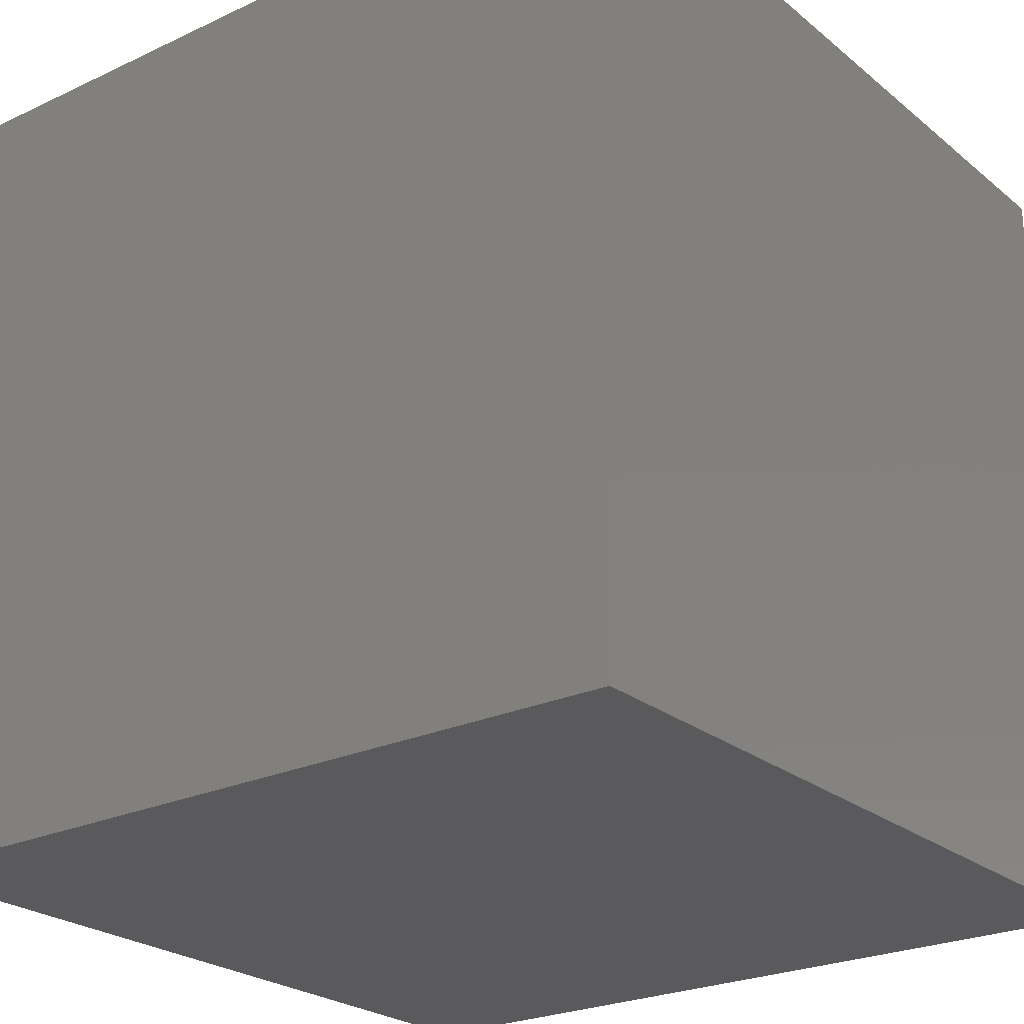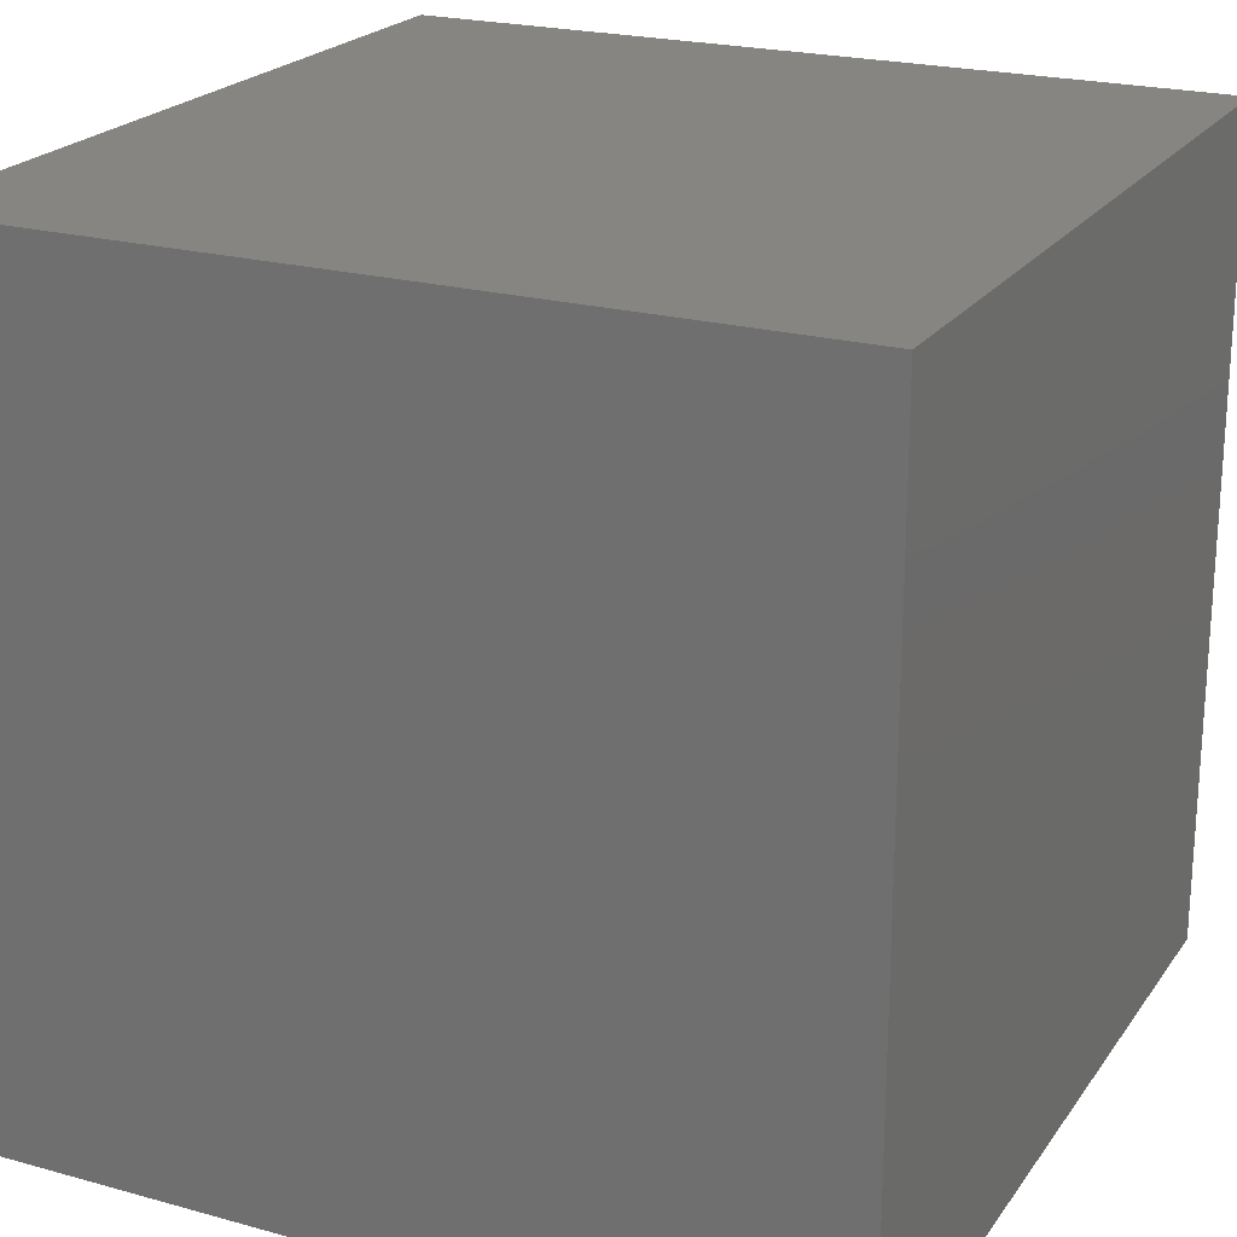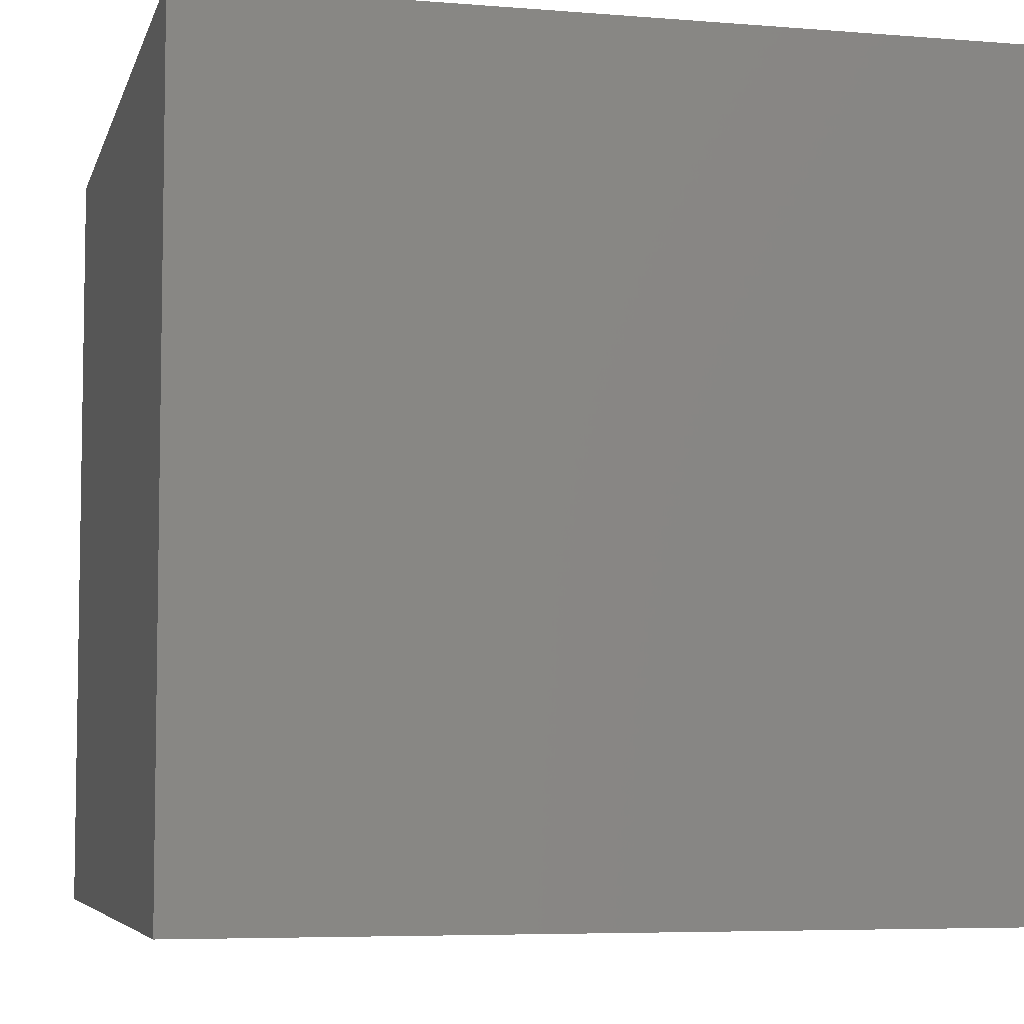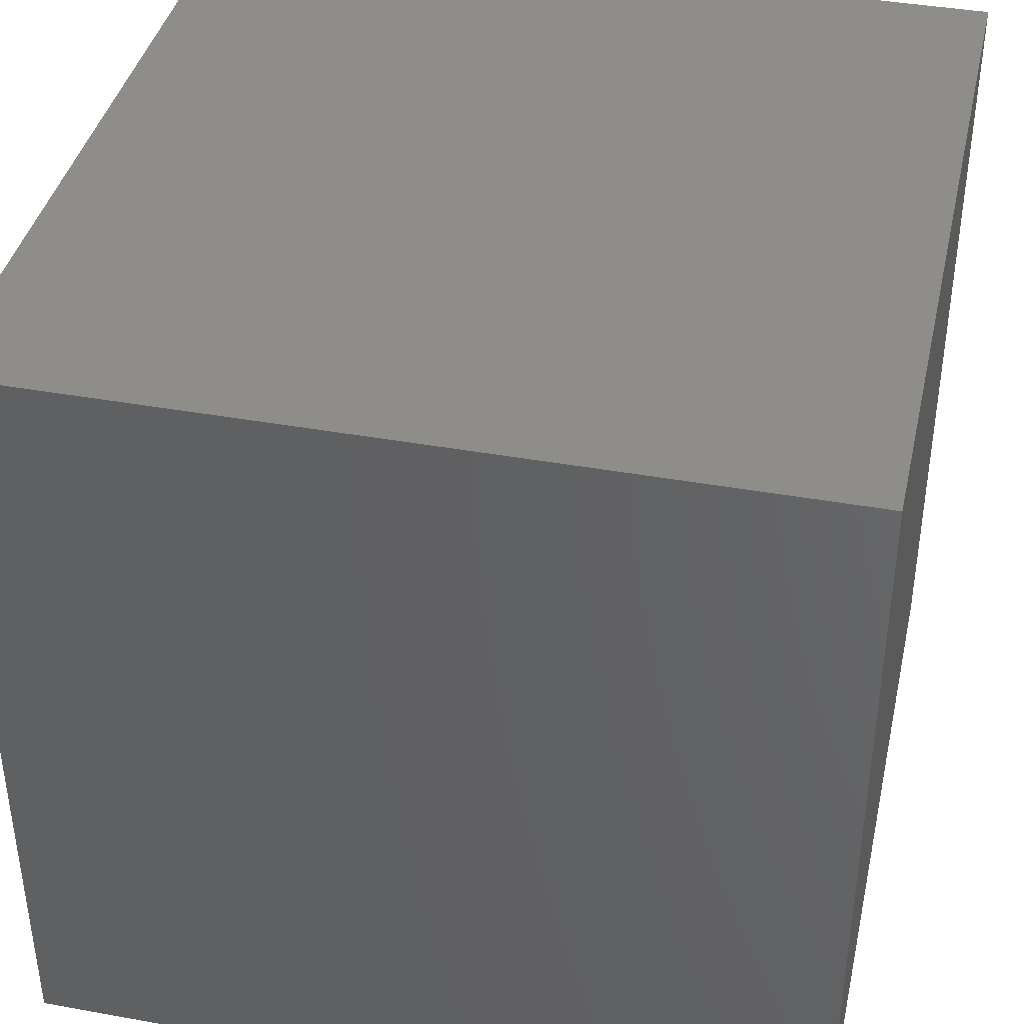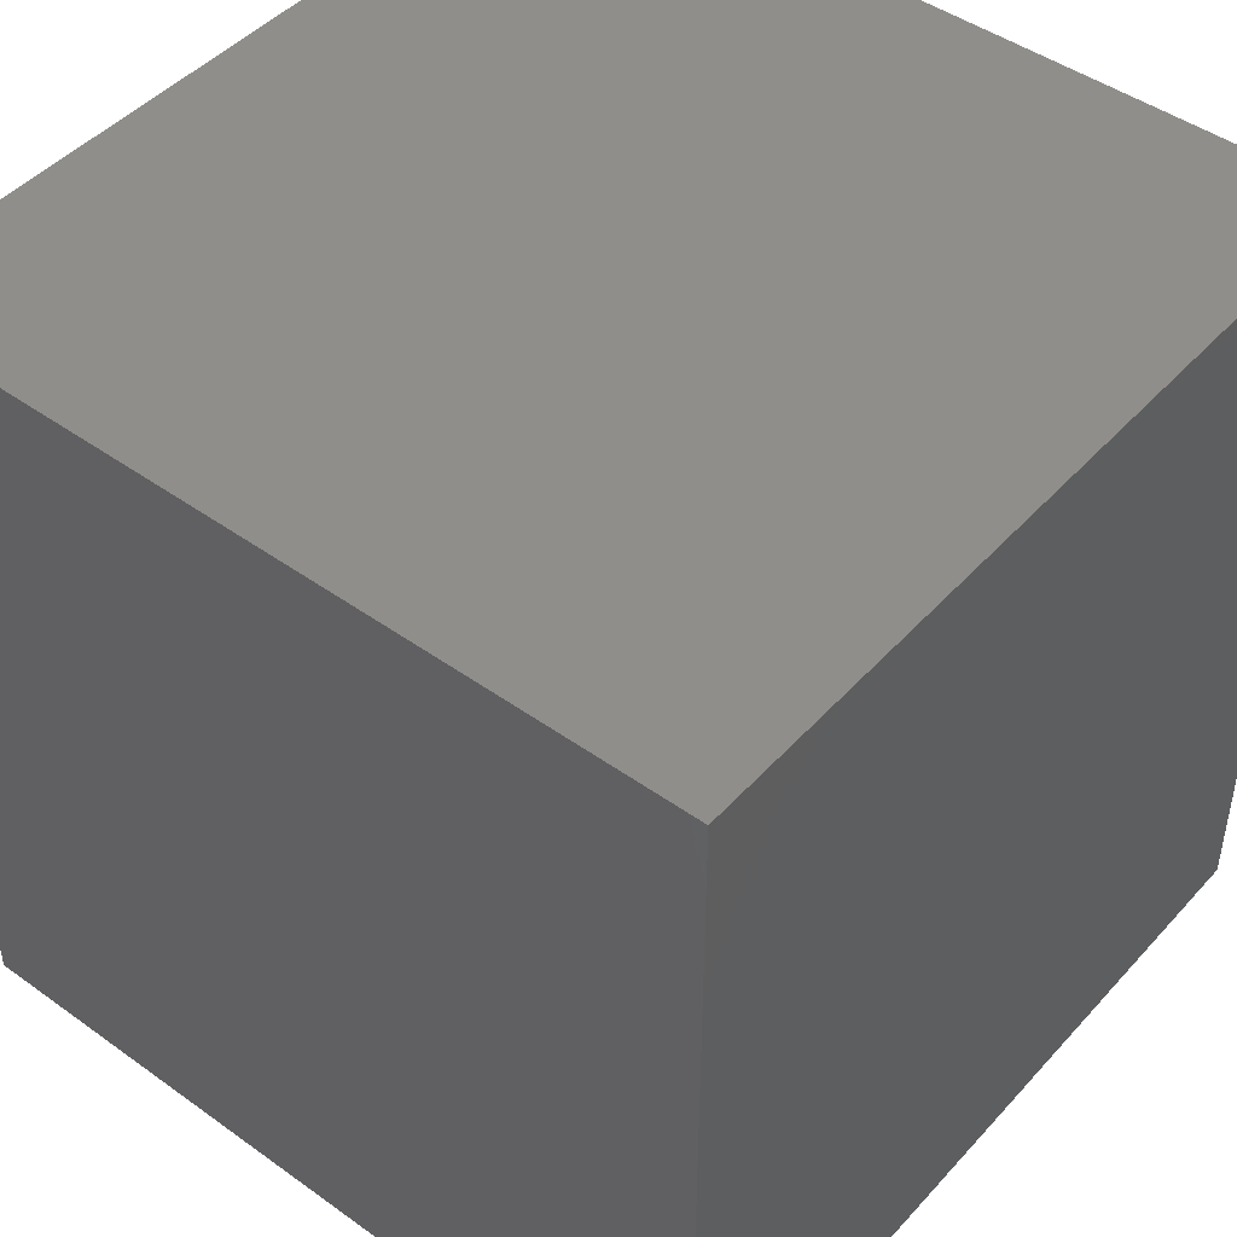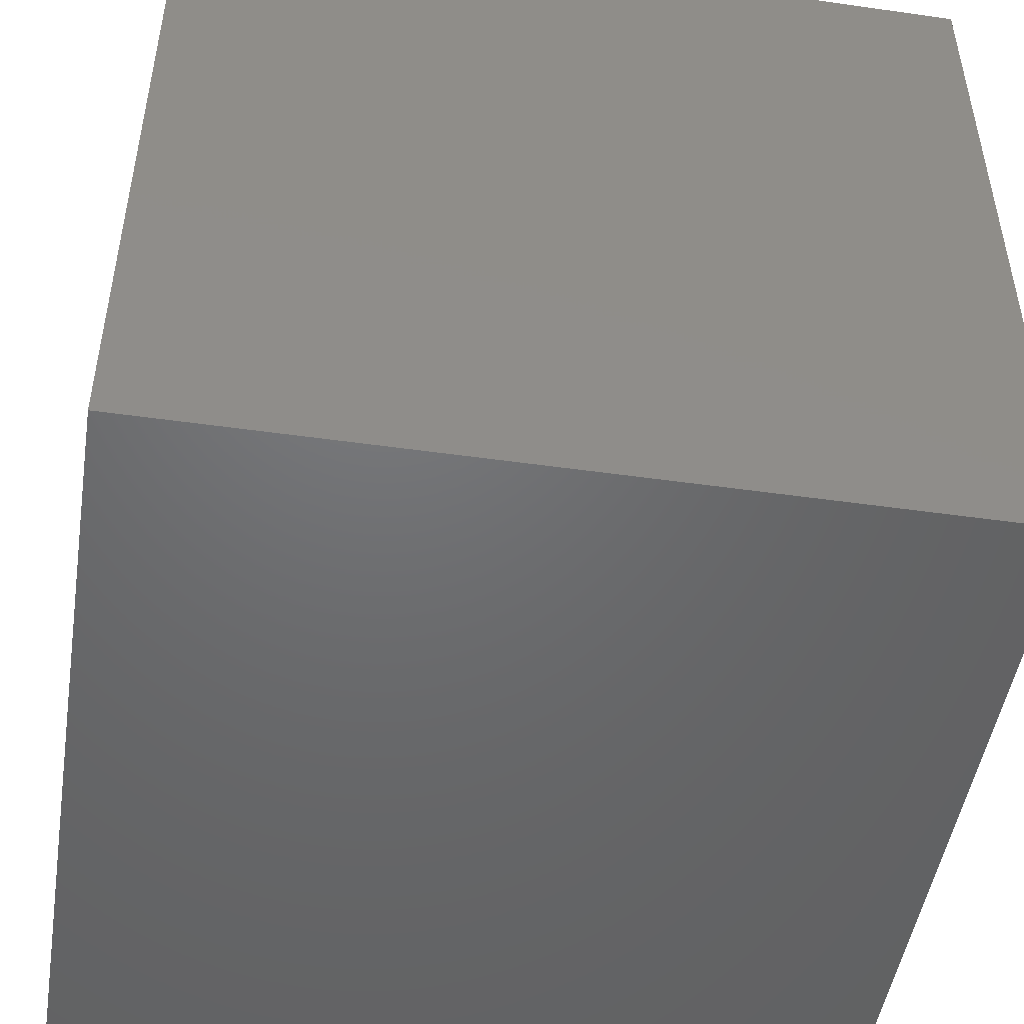
<metadata>
{"format":"stl","ext":"stl","renderer":"f3d","projection":"perspective","resolution":1024,"background":"white","views":[{"elev":-24.5,"azim":-52.5,"up":"+Y"},{"elev":22.0,"azim":115.7,"up":"+Y"},{"elev":-5.9,"azim":166.1,"up":"+Y"},{"elev":39.9,"azim":-167.4,"up":"+Y"},{"elev":46.2,"azim":39.3,"up":"+Z"},{"elev":-48.7,"azim":81.0,"up":"+Y"}]}
</metadata>
<code>
# stl→obj: 8 verts, 12 faces
v -6 7 -1
v -7 7 -1
v -6 6 -1
v -7 6 -1
v -6 6 -2
v -7 6 -2
v -6 7 -2
v -7 7 -2
f 1 2 3
f 3 2 4
f 5 6 7
f 7 6 8
f 4 6 3
f 3 6 5
f 2 8 4
f 4 8 6
f 1 7 2
f 2 7 8
f 3 5 1
f 1 5 7

</code>
